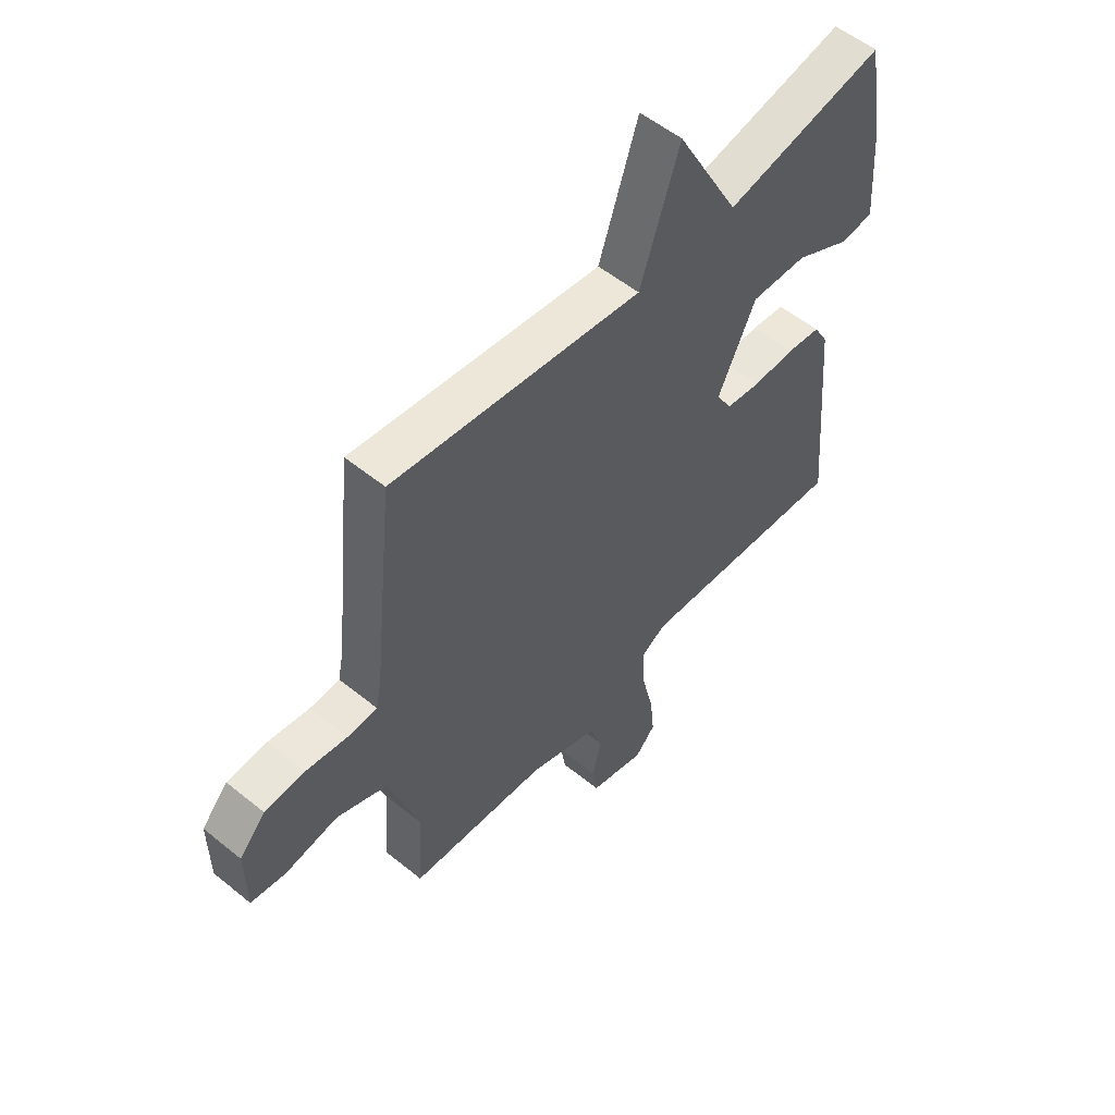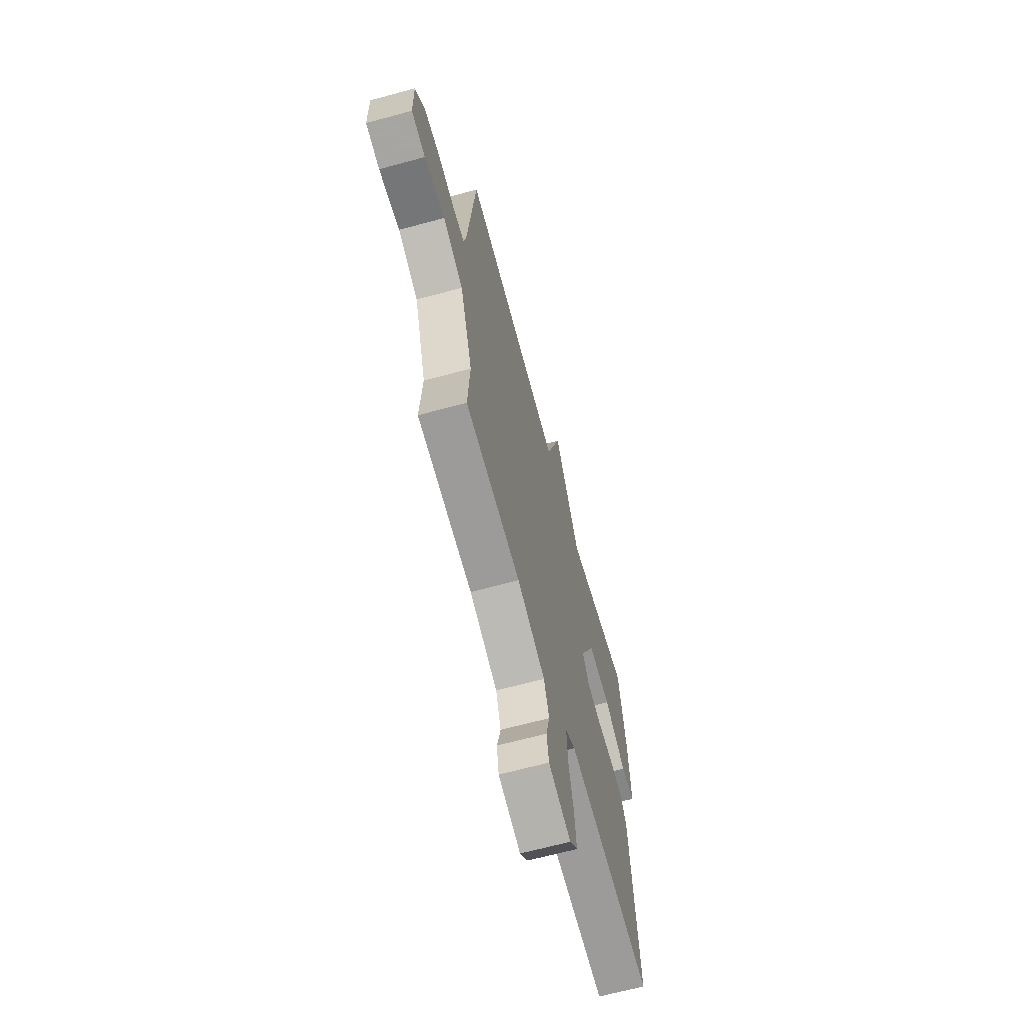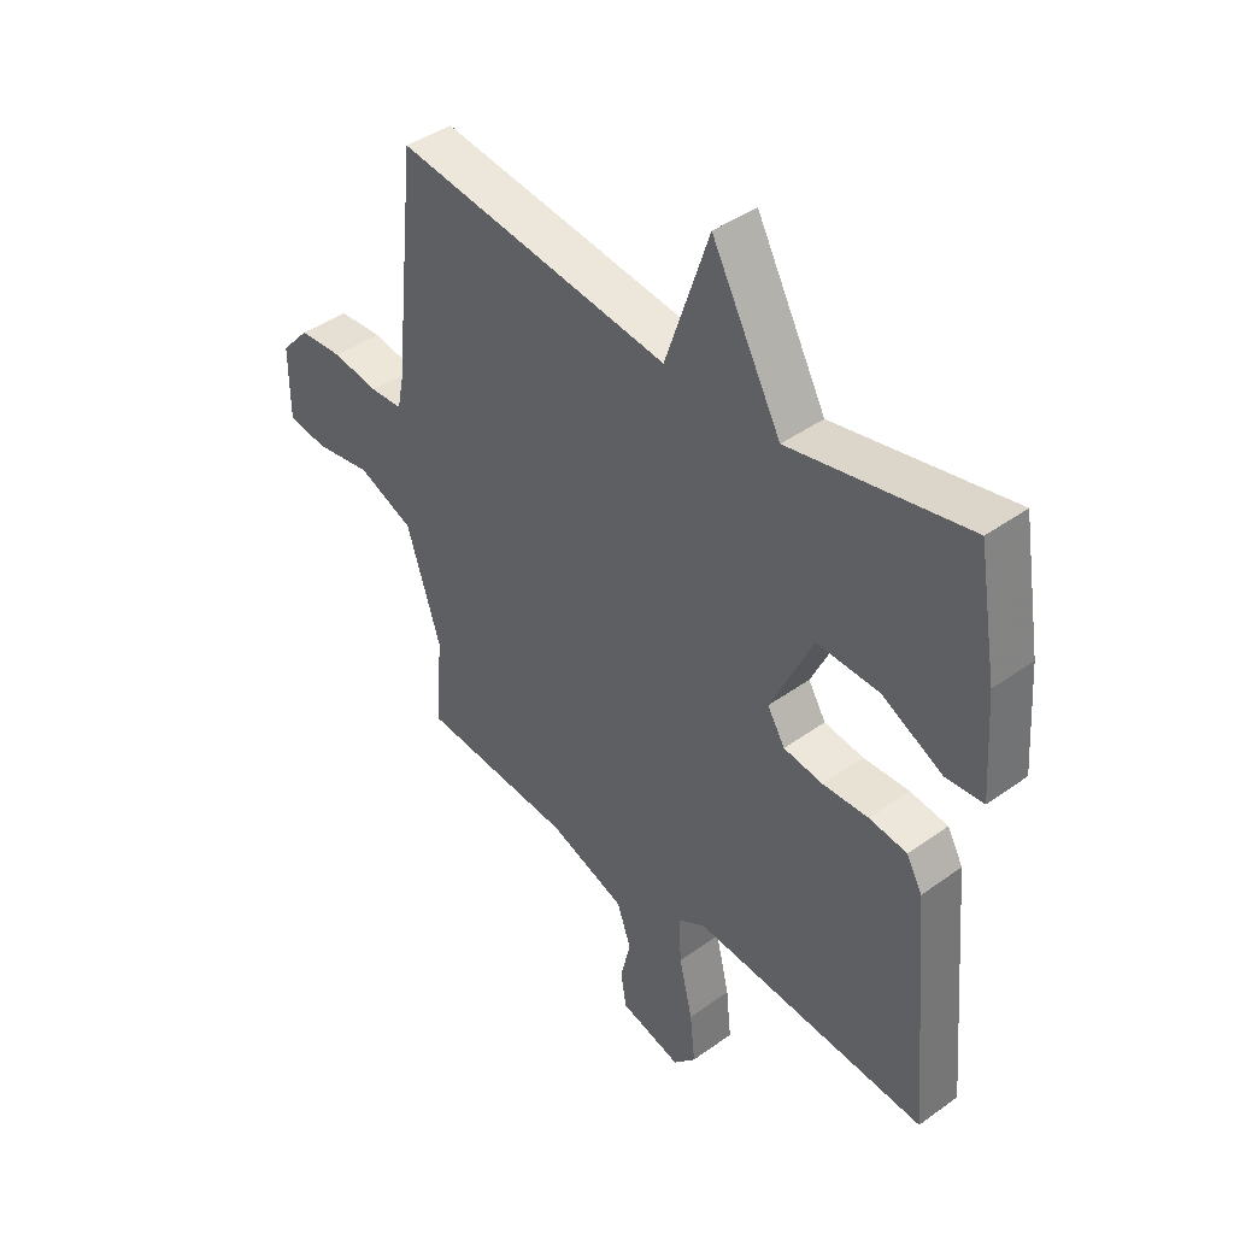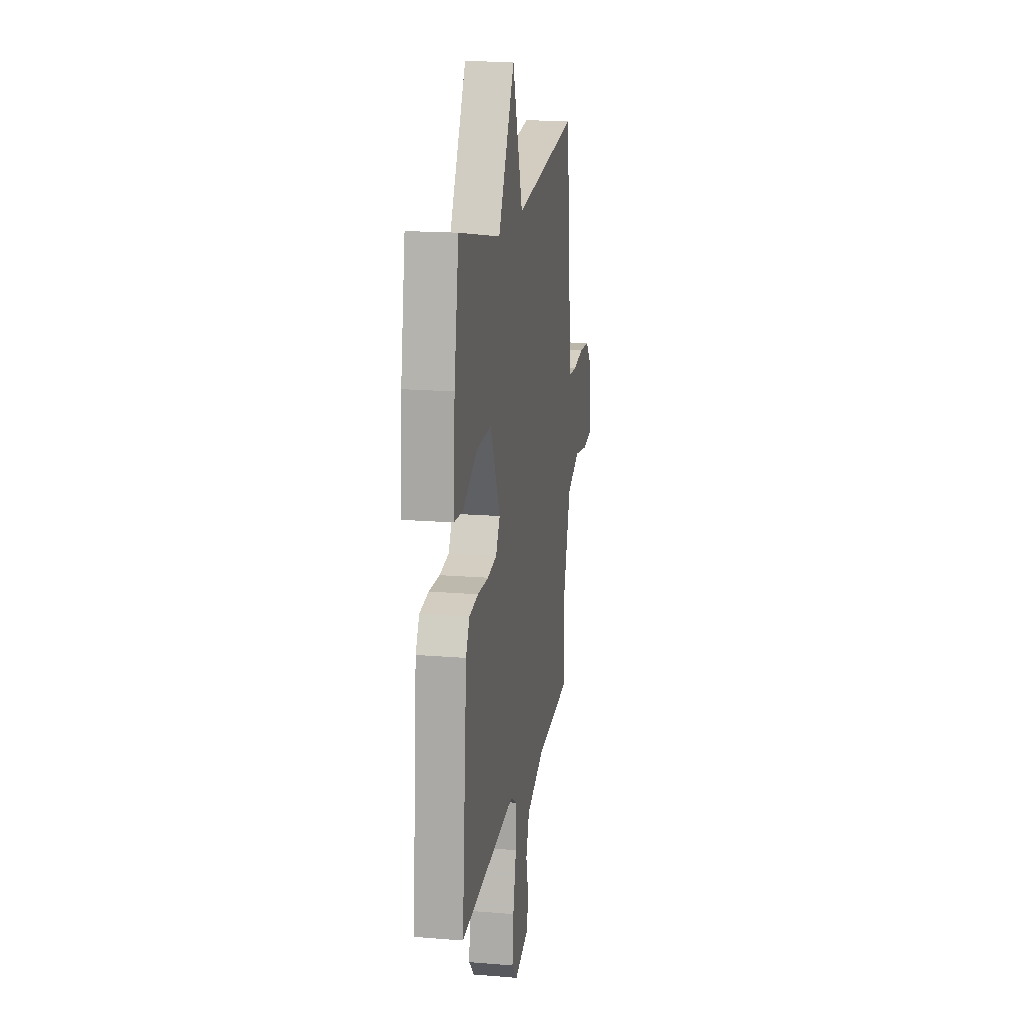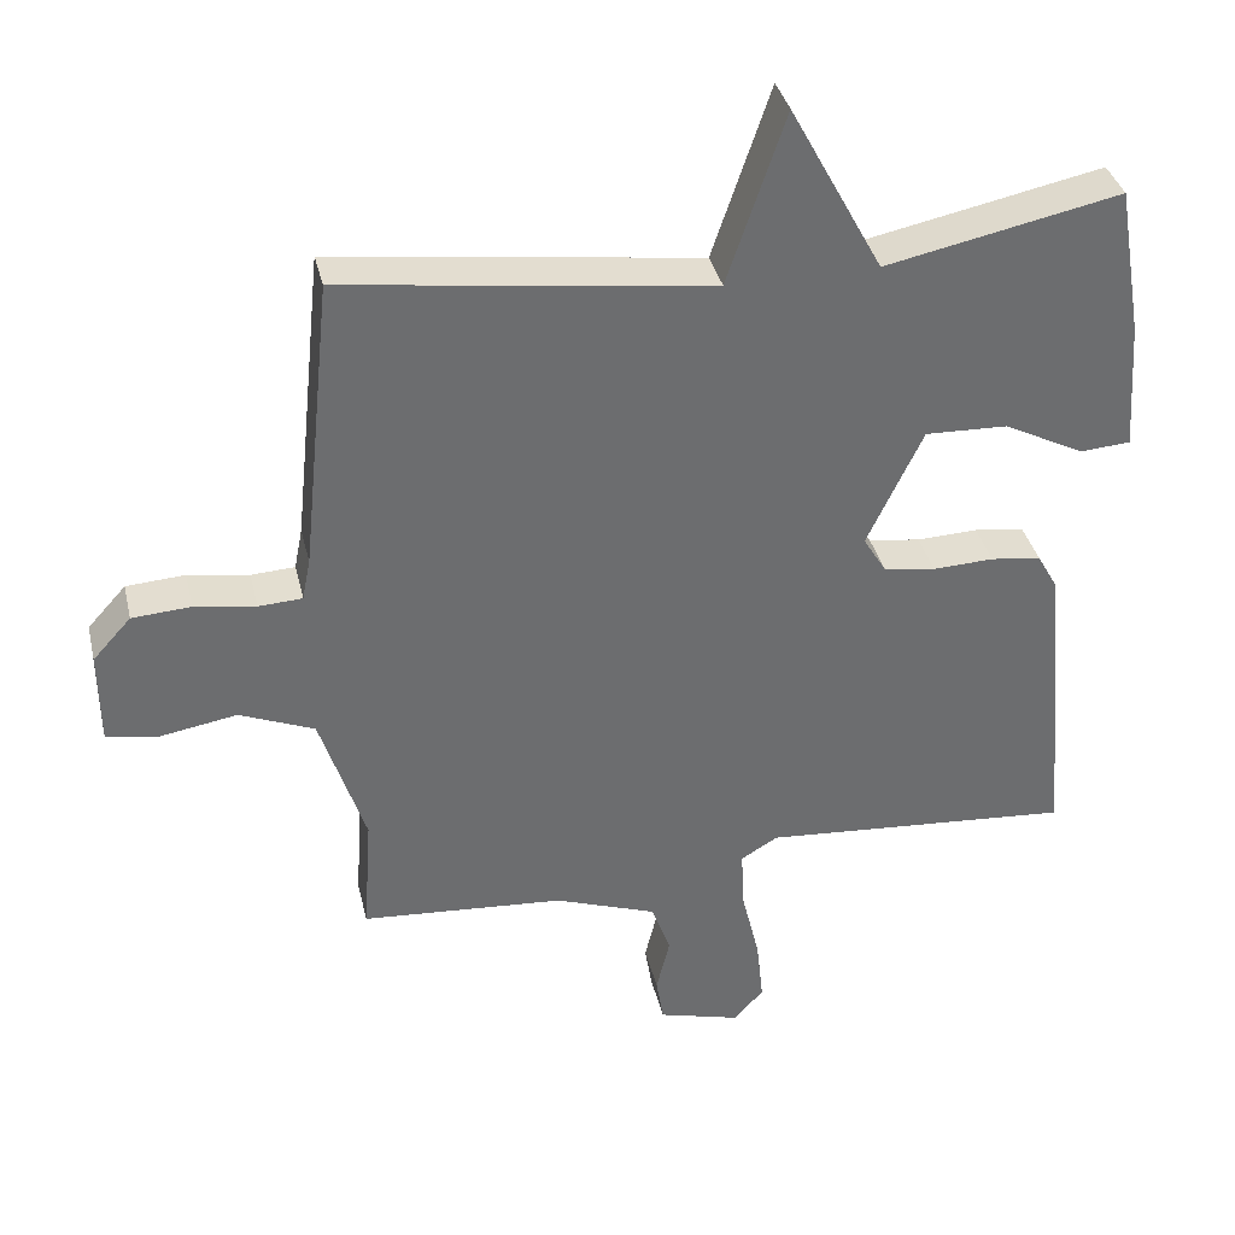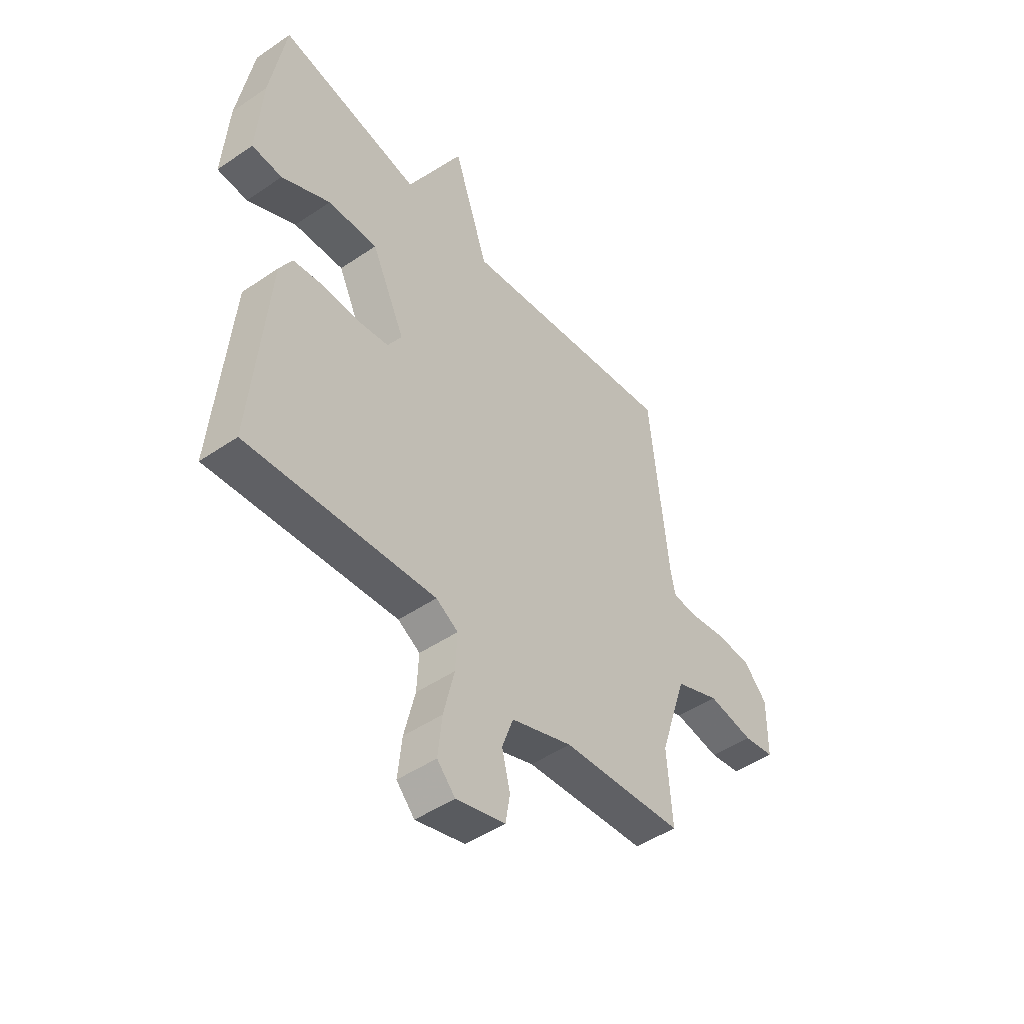
<metadata>
{"format":"obj","ext":"obj","renderer":"f3d","projection":"perspective","resolution":1024,"background":"white","views":[{"elev":54.7,"azim":130.7,"up":"+Z"},{"elev":-65.6,"azim":105.3,"up":"+Z"},{"elev":42.0,"azim":-130.9,"up":"+Z"},{"elev":17.3,"azim":-80.7,"up":"+Z"},{"elev":36.4,"azim":166.9,"up":"+Z"},{"elev":-47.6,"azim":-52.4,"up":"+Z"}]}
</metadata>
<code>
v 0.5 0.07 0.5
v 0.541 0.07 0.109
v 0.552 0.07 0.054
v 0.61 0.07 0.051
v 0.691 0.07 0.064
v 0.769 0.07 0.059
v 0.82 0.07 0.003
v 0.819 0.07 -0.122
v 0.75 0.07 -0.133
v 0.648 0.07 -0.116
v 0.549 0.07 -0.157
v 0.489 0.07 -0.342
v 0.5 0.07 -0.5
v 0.23 0.07 -0.521
v 0.094 0.07 -0.57
v 0.069 0.07 -0.64
v 0.087 0.07 -0.714
v 0.077 0.07 -0.775
v -0.032 0.07 -0.805
v -0.072 0.07 -0.762
v -0.063 0.07 -0.676
v -0.039 0.07 -0.576
v -0.035 0.07 -0.496
v -0.084 0.07 -0.467
v -0.5 0.07 -0.5
v -0.464 0.07 -0.092
v -0.436 0.07 -0.042
v -0.369 0.07 -0.033
v -0.288 0.07 -0.036
v -0.219 0.07 -0.026
v -0.188 0.07 0.025
v -0.262 0.07 0.181
v -0.372 0.07 0.177
v -0.479 0.07 0.122
v -0.546 0.07 0.127
v -0.534 0.07 0.3
v -0.5 0.07 0.5
v -0.187 0.07 0.436
v -0.064 0.07 0.664
v 0.013 0.07 0.436
v 0.5 0 0.5
v 0.541 0 0.109
v 0.552 0 0.054
v 0.61 0 0.051
v 0.691 0 0.064
v 0.769 0 0.059
v 0.82 0 0.003
v 0.819 0 -0.122
v 0.75 0 -0.133
v 0.648 0 -0.116
v 0.549 0 -0.157
v 0.489 0 -0.342
v 0.5 0 -0.5
v 0.23 0 -0.521
v 0.094 0 -0.57
v 0.069 0 -0.64
v 0.087 0 -0.714
v 0.077 0 -0.775
v -0.032 0 -0.805
v -0.072 0 -0.762
v -0.063 0 -0.676
v -0.039 0 -0.576
v -0.035 0 -0.496
v -0.084 0 -0.467
v -0.5 0 -0.5
v -0.464 0 -0.092
v -0.436 0 -0.042
v -0.369 0 -0.033
v -0.288 0 -0.036
v -0.219 0 -0.026
v -0.188 0 0.025
v -0.262 0 0.181
v -0.372 0 0.177
v -0.479 0 0.122
v -0.546 0 0.127
v -0.534 0 0.3
v -0.5 0 0.5
v -0.187 0 0.436
v -0.064 0 0.664
v 0.013 0 0.436
f 38 39 40
f 36 37 38
f 35 36 38
f 34 35 38
f 33 34 38
f 32 33 38 40
f 40 1 2
f 32 40 2
f 31 32 2
f 27 28 29
f 26 27 29
f 25 26 29
f 24 25 29
f 23 24 29 30
f 20 21 22
f 19 20 22
f 18 19 22
f 17 18 22
f 16 17 22
f 15 16 22 23
f 31 2 3
f 30 31 3
f 23 30 3
f 15 23 3
f 14 15 3
f 8 9 10
f 7 8 10
f 6 7 10
f 5 6 10
f 4 5 10
f 4 10 11
f 3 4 11 12
f 12 13 14
f 3 12 14
f 80 79 78
f 78 77 76
f 78 76 75
f 78 75 74
f 78 74 73
f 80 78 73 72
f 42 41 80
f 42 80 72
f 42 72 71
f 69 68 67
f 69 67 66
f 69 66 65
f 69 65 64
f 70 69 64 63
f 62 61 60
f 62 60 59
f 62 59 58
f 62 58 57
f 62 57 56
f 63 62 56 55
f 43 42 71
f 43 71 70
f 43 70 63
f 43 63 55
f 43 55 54
f 50 49 48
f 50 48 47
f 50 47 46
f 50 46 45
f 50 45 44
f 51 50 44
f 52 51 44 43
f 54 53 52
f 54 52 43
f 1 41 42 2
f 2 42 43 3
f 3 43 44 4
f 4 44 45 5
f 5 45 46 6
f 6 46 47 7
f 7 47 48 8
f 8 48 49 9
f 9 49 50 10
f 10 50 51 11
f 11 51 52 12
f 12 52 53 13
f 13 53 54 14
f 14 54 55 15
f 15 55 56 16
f 16 56 57 17
f 17 57 58 18
f 18 58 59 19
f 19 59 60 20
f 20 60 61 21
f 21 61 62 22
f 22 62 63 23
f 23 63 64 24
f 24 64 65 25
f 25 65 66 26
f 26 66 67 27
f 27 67 68 28
f 28 68 69 29
f 29 69 70 30
f 30 70 71 31
f 31 71 72 32
f 32 72 73 33
f 33 73 74 34
f 34 74 75 35
f 35 75 76 36
f 36 76 77 37
f 37 77 78 38
f 38 78 79 39
f 39 79 80 40
f 40 80 41 1

</code>
